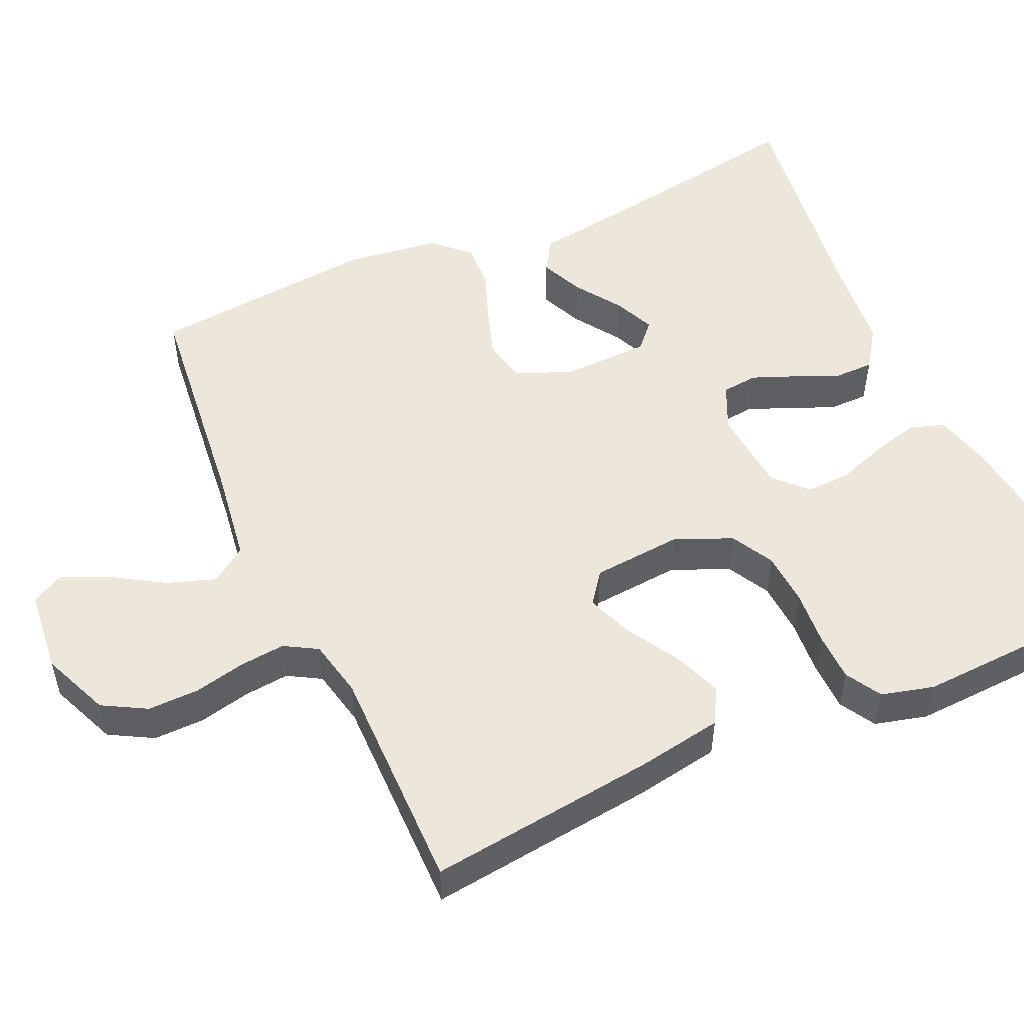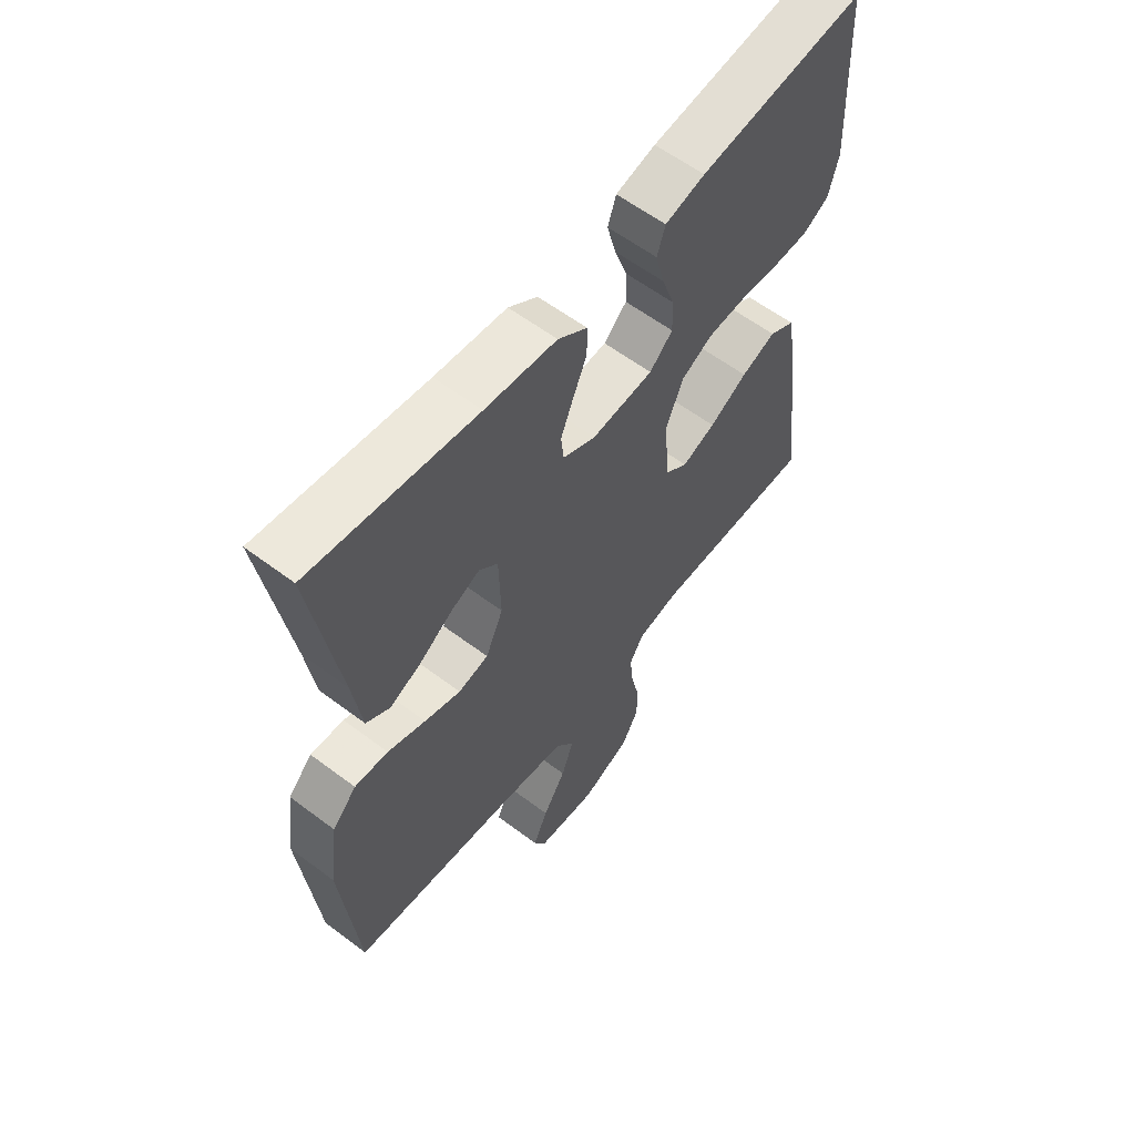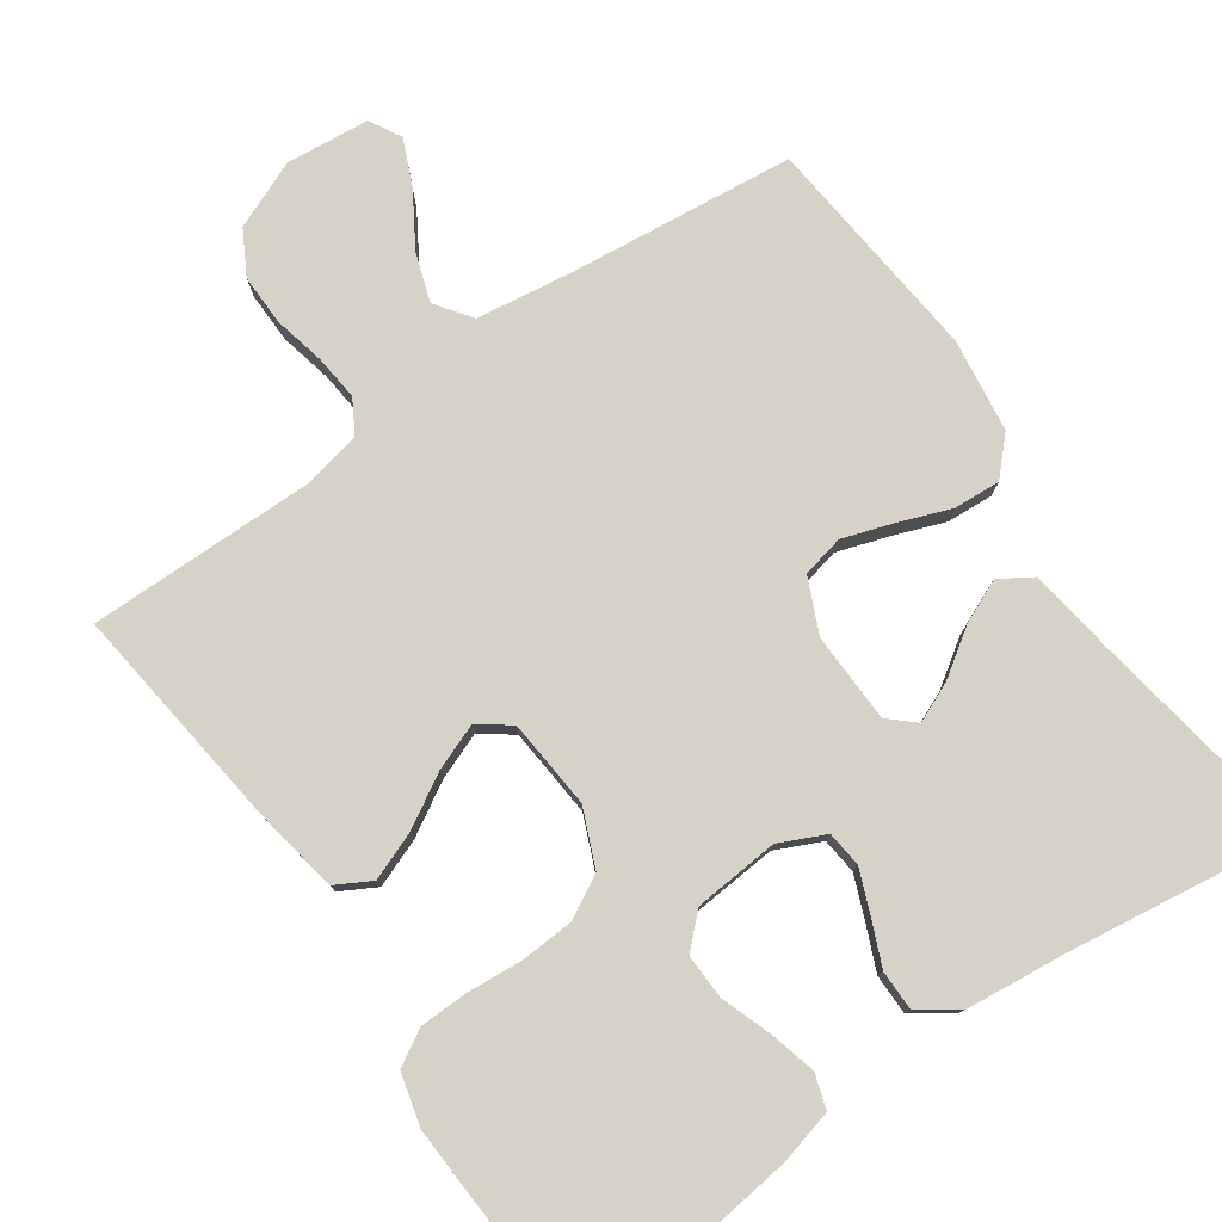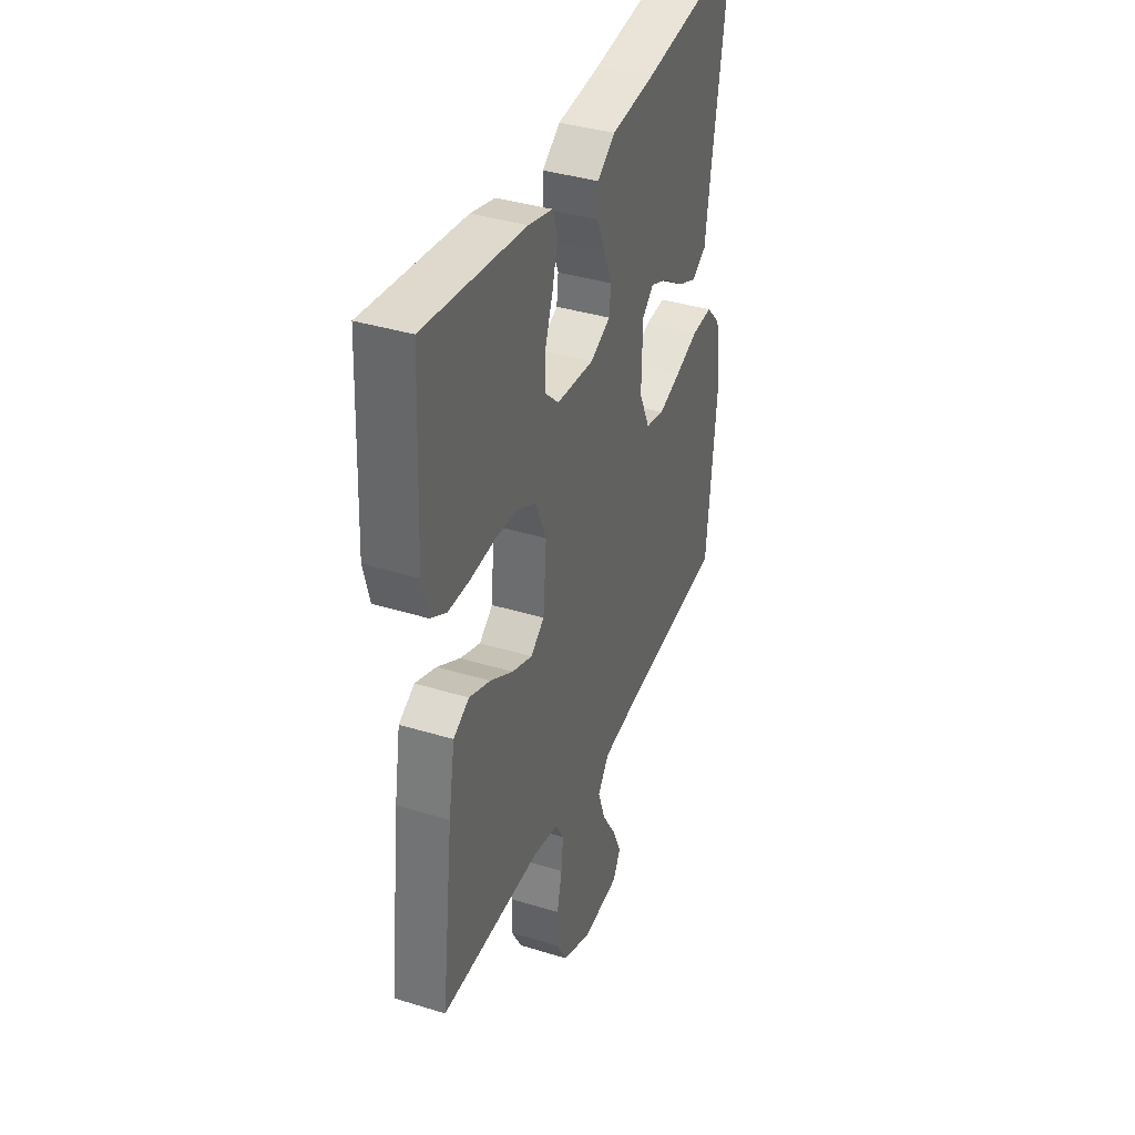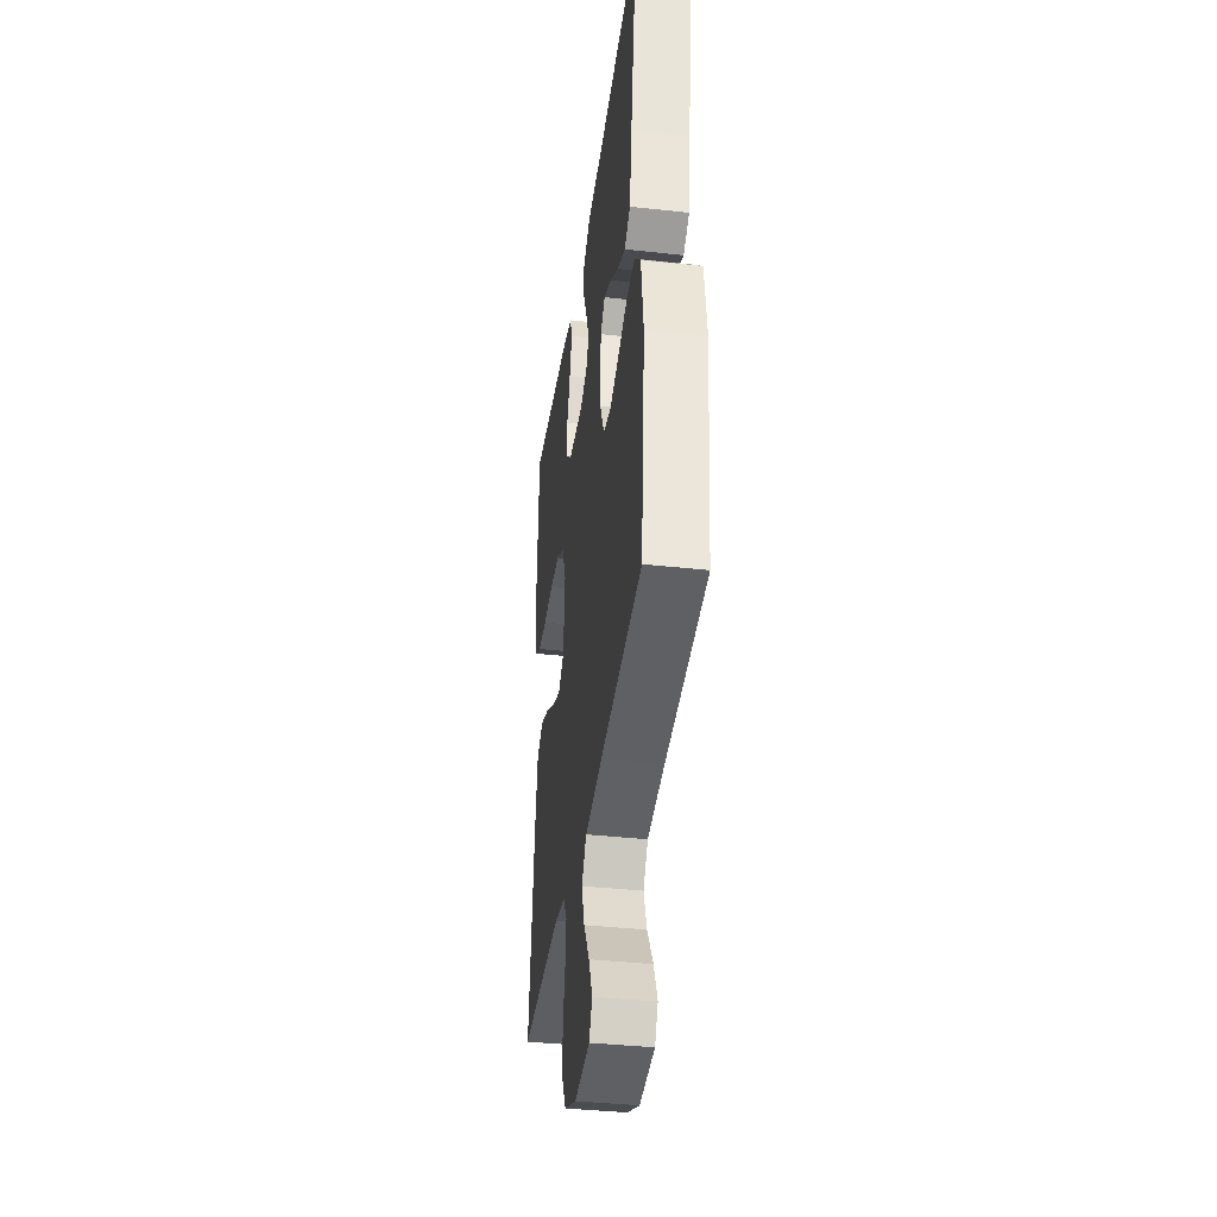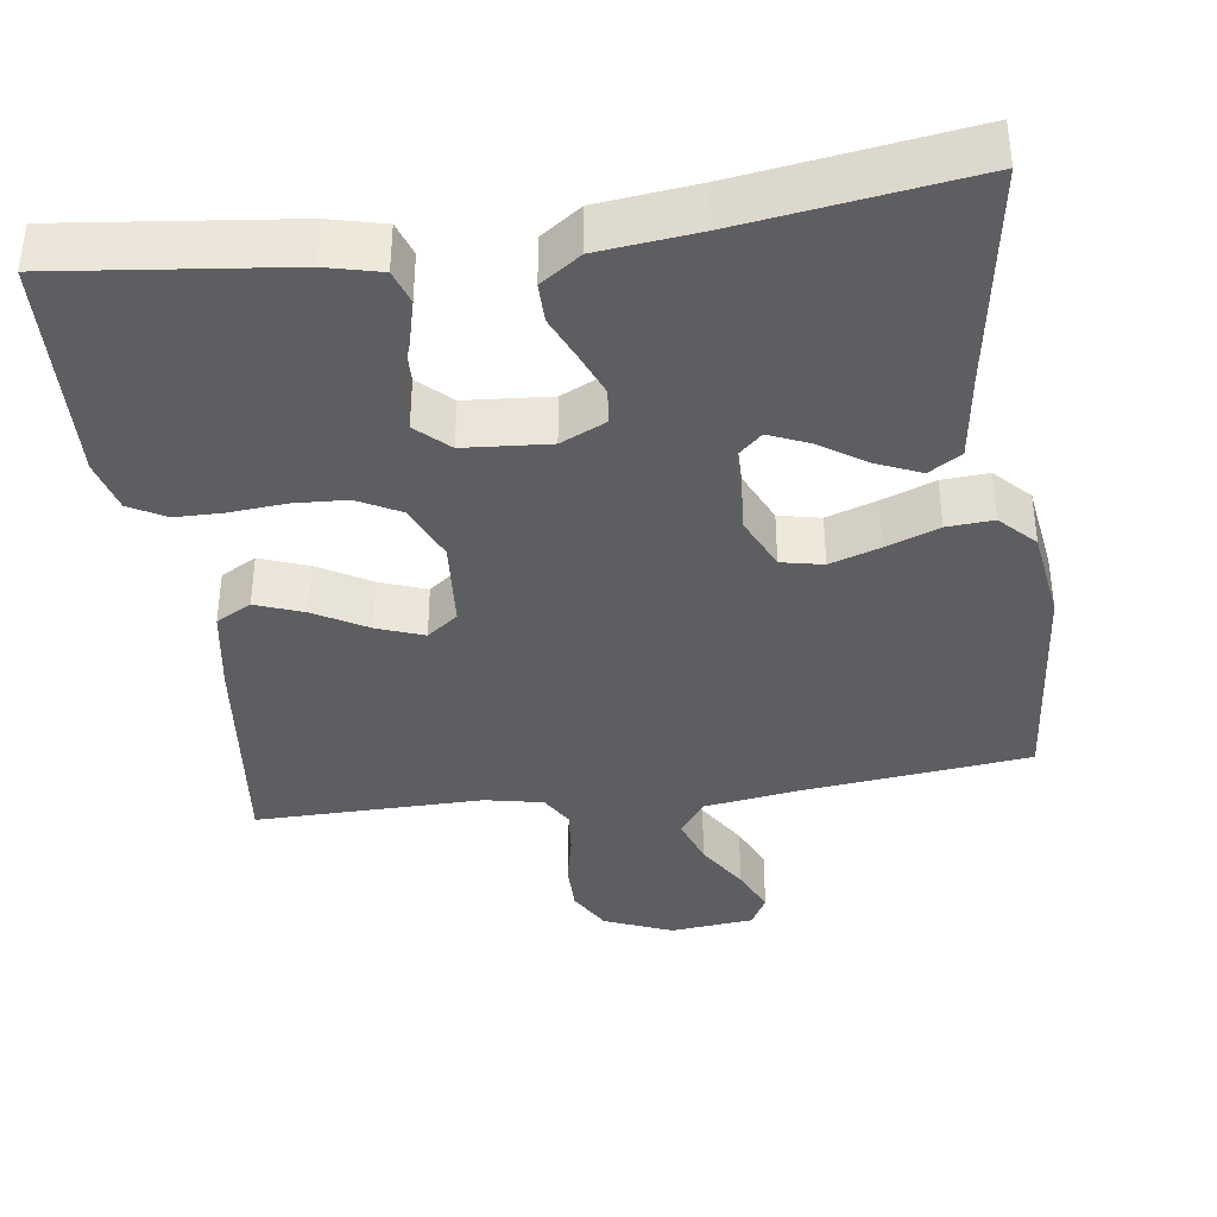
<metadata>
{"format":"obj","ext":"obj","renderer":"f3d","projection":"perspective","resolution":1024,"background":"white","views":[{"elev":51.5,"azim":-114.4,"up":"+Y"},{"elev":59.7,"azim":127.7,"up":"+Z"},{"elev":78.4,"azim":-35.0,"up":"+Y"},{"elev":37.8,"azim":-68.6,"up":"+Z"},{"elev":-38.0,"azim":82.0,"up":"+Z"},{"elev":-38.3,"azim":8.1,"up":"+Y"}]}
</metadata>
<code>
v 0.5 0.07 0.5
v 0.452 0.07 0.2
v 0.436 0.07 0.087
v 0.393 0.07 0.06
v 0.336 0.07 0.085
v 0.275 0.07 0.126
v 0.222 0.07 0.149
v 0.188 0.07 0.118
v 0.185 0.07 0
v 0.217 0.07 -0.071
v 0.272 0.07 -0.083
v 0.338 0.07 -0.061
v 0.407 0.07 -0.035
v 0.468 0.07 -0.031
v 0.512 0.07 -0.077
v 0.529 0.07 -0.2
v 0.5 0.07 -0.5
v 0.2 0.07 -0.533
v 0.076 0.07 -0.551
v 0.042 0.07 -0.598
v 0.064 0.07 -0.662
v 0.106 0.07 -0.73
v 0.133 0.07 -0.791
v 0.11 0.07 -0.833
v 0 0.07 -0.844
v -0.089 0.07 -0.807
v -0.121 0.07 -0.75
v -0.12 0.07 -0.683
v -0.105 0.07 -0.616
v -0.099 0.07 -0.556
v -0.124 0.07 -0.513
v -0.2 0.07 -0.497
v -0.5 0.07 -0.5
v -0.464 0.07 -0.2
v -0.445 0.07 -0.088
v -0.398 0.07 -0.062
v -0.335 0.07 -0.086
v -0.266 0.07 -0.126
v -0.205 0.07 -0.149
v -0.164 0.07 -0.118
v -0.154 0.07 0
v -0.186 0.07 0.075
v -0.242 0.07 0.105
v -0.312 0.07 0.109
v -0.385 0.07 0.103
v -0.449 0.07 0.104
v -0.496 0.07 0.131
v -0.514 0.07 0.2
v -0.5 0.07 0.5
v -0.2 0.07 0.464
v -0.128 0.07 0.446
v -0.113 0.07 0.401
v -0.129 0.07 0.339
v -0.152 0.07 0.273
v -0.154 0.07 0.214
v -0.112 0.07 0.174
v 0 0.07 0.165
v 0.06 0.07 0.193
v 0.065 0.07 0.24
v 0.042 0.07 0.297
v 0.017 0.07 0.355
v 0.017 0.07 0.407
v 0.07 0.07 0.444
v 0.2 0.07 0.458
v 0.5 0 0.5
v 0.452 0 0.2
v 0.436 0 0.087
v 0.393 0 0.06
v 0.336 0 0.085
v 0.275 0 0.126
v 0.222 0 0.149
v 0.188 0 0.118
v 0.185 0 0
v 0.217 0 -0.071
v 0.272 0 -0.083
v 0.338 0 -0.061
v 0.407 0 -0.035
v 0.468 0 -0.031
v 0.512 0 -0.077
v 0.529 0 -0.2
v 0.5 0 -0.5
v 0.2 0 -0.533
v 0.076 0 -0.551
v 0.042 0 -0.598
v 0.064 0 -0.662
v 0.106 0 -0.73
v 0.133 0 -0.791
v 0.11 0 -0.833
v 0 0 -0.844
v -0.089 0 -0.807
v -0.121 0 -0.75
v -0.12 0 -0.683
v -0.105 0 -0.616
v -0.099 0 -0.556
v -0.124 0 -0.513
v -0.2 0 -0.497
v -0.5 0 -0.5
v -0.464 0 -0.2
v -0.445 0 -0.088
v -0.398 0 -0.062
v -0.335 0 -0.086
v -0.266 0 -0.126
v -0.205 0 -0.149
v -0.164 0 -0.118
v -0.154 0 0
v -0.186 0 0.075
v -0.242 0 0.105
v -0.312 0 0.109
v -0.385 0 0.103
v -0.449 0 0.104
v -0.496 0 0.131
v -0.514 0 0.2
v -0.5 0 0.5
v -0.2 0 0.464
v -0.128 0 0.446
v -0.113 0 0.401
v -0.129 0 0.339
v -0.152 0 0.273
v -0.154 0 0.214
v -0.112 0 0.174
v 0 0 0.165
v 0.06 0 0.193
v 0.065 0 0.24
v 0.042 0 0.297
v 0.017 0 0.355
v 0.017 0 0.407
v 0.07 0 0.444
v 0.2 0 0.458
f 62 63 64
f 61 62 64
f 60 61 64
f 64 1 2
f 60 64 2
f 59 60 2
f 58 59 2
f 57 58 2
f 52 53 54
f 51 52 54
f 50 51 54
f 49 50 54
f 48 49 54
f 47 48 54
f 46 47 54
f 45 46 54
f 44 45 54
f 43 44 54 55
f 42 43 55 56
f 36 37 38
f 35 36 38
f 34 35 38
f 33 34 38
f 32 33 38
f 31 32 38 39
f 30 31 39 40
f 27 28 29
f 26 27 29
f 25 26 29
f 24 25 29
f 23 24 29
f 22 23 29
f 21 22 29
f 20 21 29 30
f 30 40 41
f 20 30 41
f 19 20 41
f 16 17 18
f 15 16 18
f 14 15 18
f 13 14 18
f 12 13 18
f 11 12 18 19
f 4 5 6
f 3 4 6
f 2 3 6
f 2 6 7
f 57 2 7
f 41 42 56 57
f 41 57 7 8
f 10 11 19 41
f 9 10 41
f 8 9 41
f 128 127 126
f 128 126 125
f 128 125 124
f 66 65 128
f 66 128 124
f 66 124 123
f 66 123 122
f 66 122 121
f 118 117 116
f 118 116 115
f 118 115 114
f 118 114 113
f 118 113 112
f 118 112 111
f 118 111 110
f 118 110 109
f 118 109 108
f 119 118 108 107
f 120 119 107 106
f 102 101 100
f 102 100 99
f 102 99 98
f 102 98 97
f 102 97 96
f 103 102 96 95
f 104 103 95 94
f 93 92 91
f 93 91 90
f 93 90 89
f 93 89 88
f 93 88 87
f 93 87 86
f 93 86 85
f 94 93 85 84
f 105 104 94
f 105 94 84
f 105 84 83
f 82 81 80
f 82 80 79
f 82 79 78
f 82 78 77
f 82 77 76
f 83 82 76 75
f 70 69 68
f 70 68 67
f 70 67 66
f 71 70 66
f 71 66 121
f 121 120 106 105
f 72 71 121 105
f 105 83 75 74
f 105 74 73
f 105 73 72
f 1 65 66 2
f 2 66 67 3
f 3 67 68 4
f 4 68 69 5
f 5 69 70 6
f 6 70 71 7
f 7 71 72 8
f 8 72 73 9
f 9 73 74 10
f 10 74 75 11
f 11 75 76 12
f 12 76 77 13
f 13 77 78 14
f 14 78 79 15
f 15 79 80 16
f 16 80 81 17
f 17 81 82 18
f 18 82 83 19
f 19 83 84 20
f 20 84 85 21
f 21 85 86 22
f 22 86 87 23
f 23 87 88 24
f 24 88 89 25
f 25 89 90 26
f 26 90 91 27
f 27 91 92 28
f 28 92 93 29
f 29 93 94 30
f 30 94 95 31
f 31 95 96 32
f 32 96 97 33
f 33 97 98 34
f 34 98 99 35
f 35 99 100 36
f 36 100 101 37
f 37 101 102 38
f 38 102 103 39
f 39 103 104 40
f 40 104 105 41
f 41 105 106 42
f 42 106 107 43
f 43 107 108 44
f 44 108 109 45
f 45 109 110 46
f 46 110 111 47
f 47 111 112 48
f 48 112 113 49
f 49 113 114 50
f 50 114 115 51
f 51 115 116 52
f 52 116 117 53
f 53 117 118 54
f 54 118 119 55
f 55 119 120 56
f 56 120 121 57
f 57 121 122 58
f 58 122 123 59
f 59 123 124 60
f 60 124 125 61
f 61 125 126 62
f 62 126 127 63
f 63 127 128 64
f 64 128 65 1

</code>
